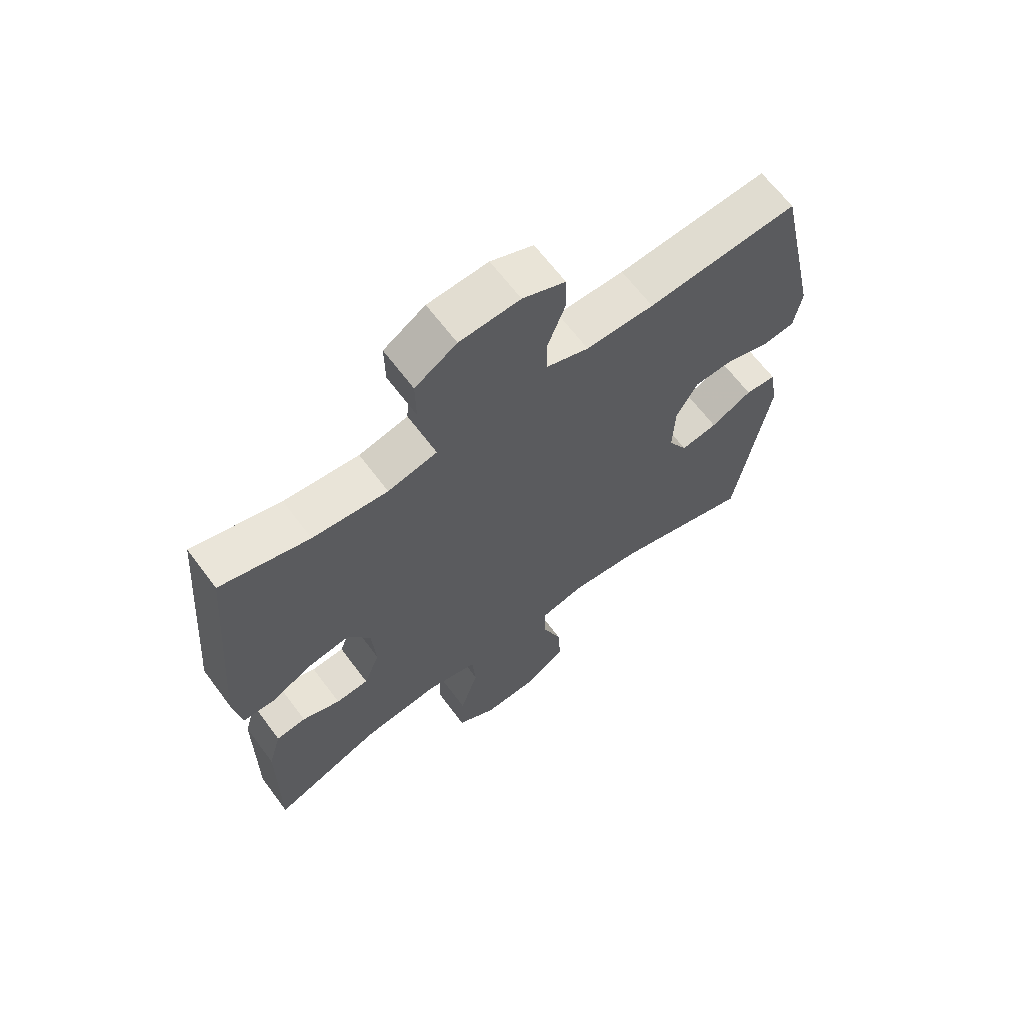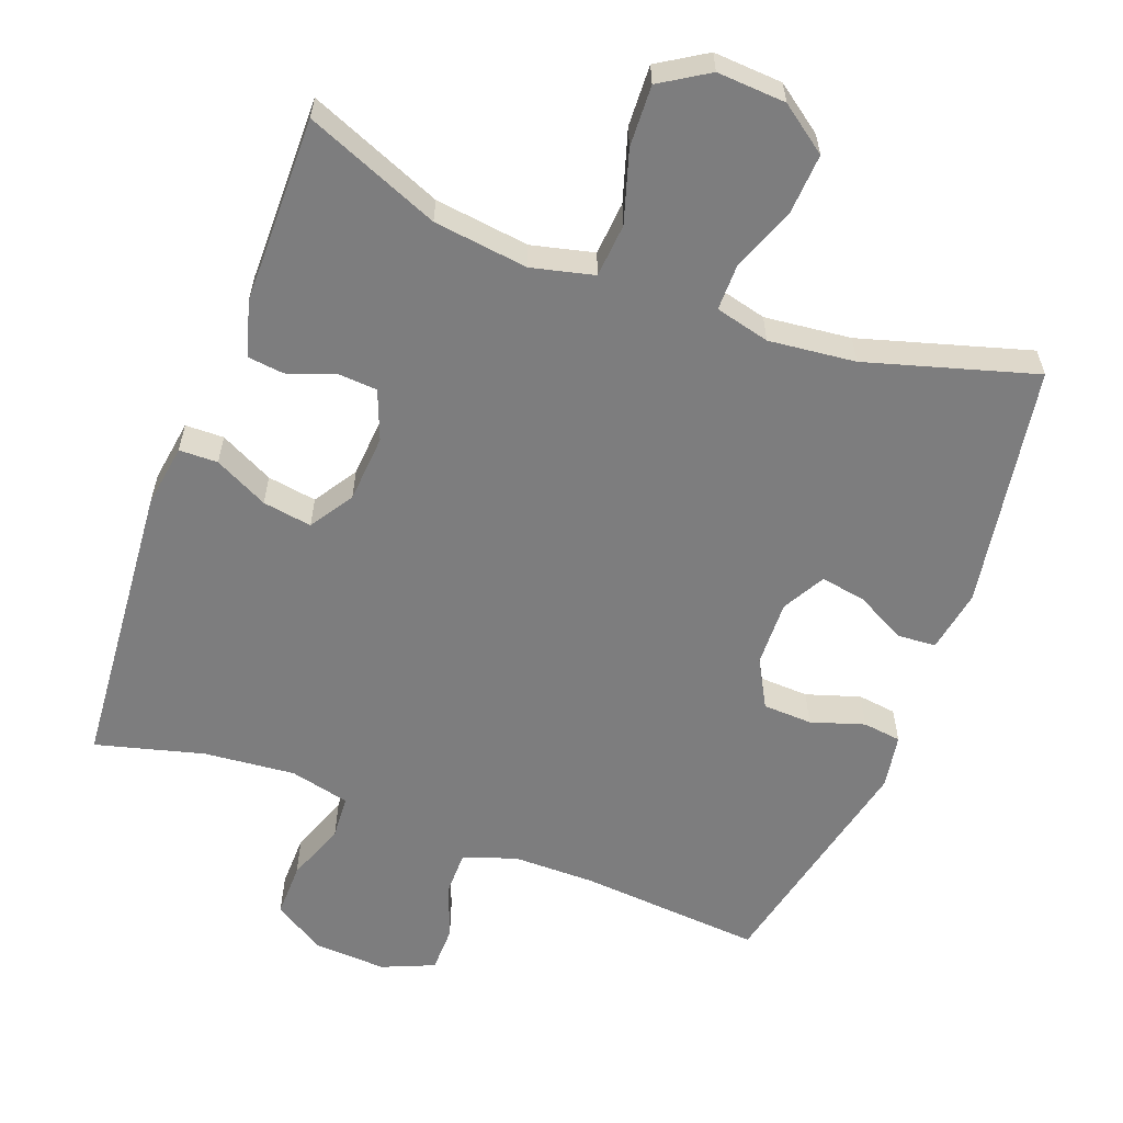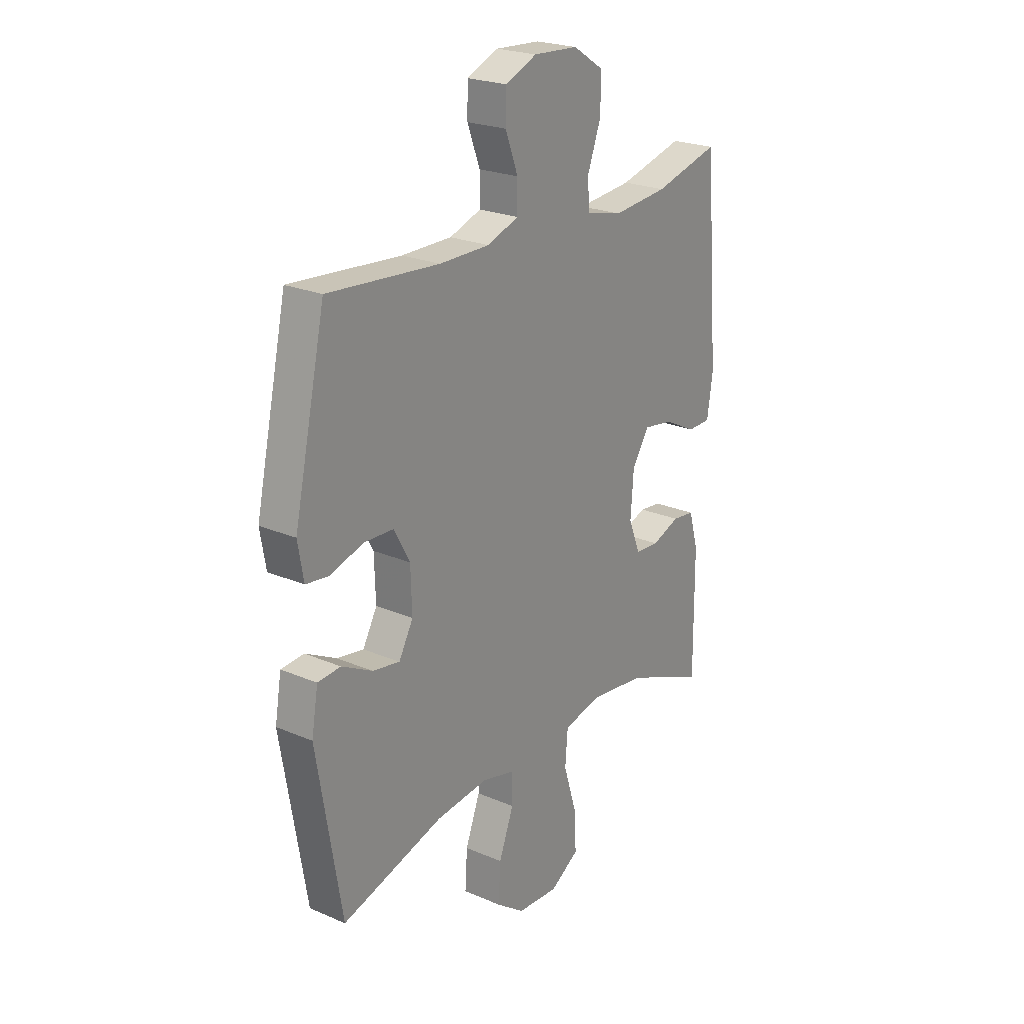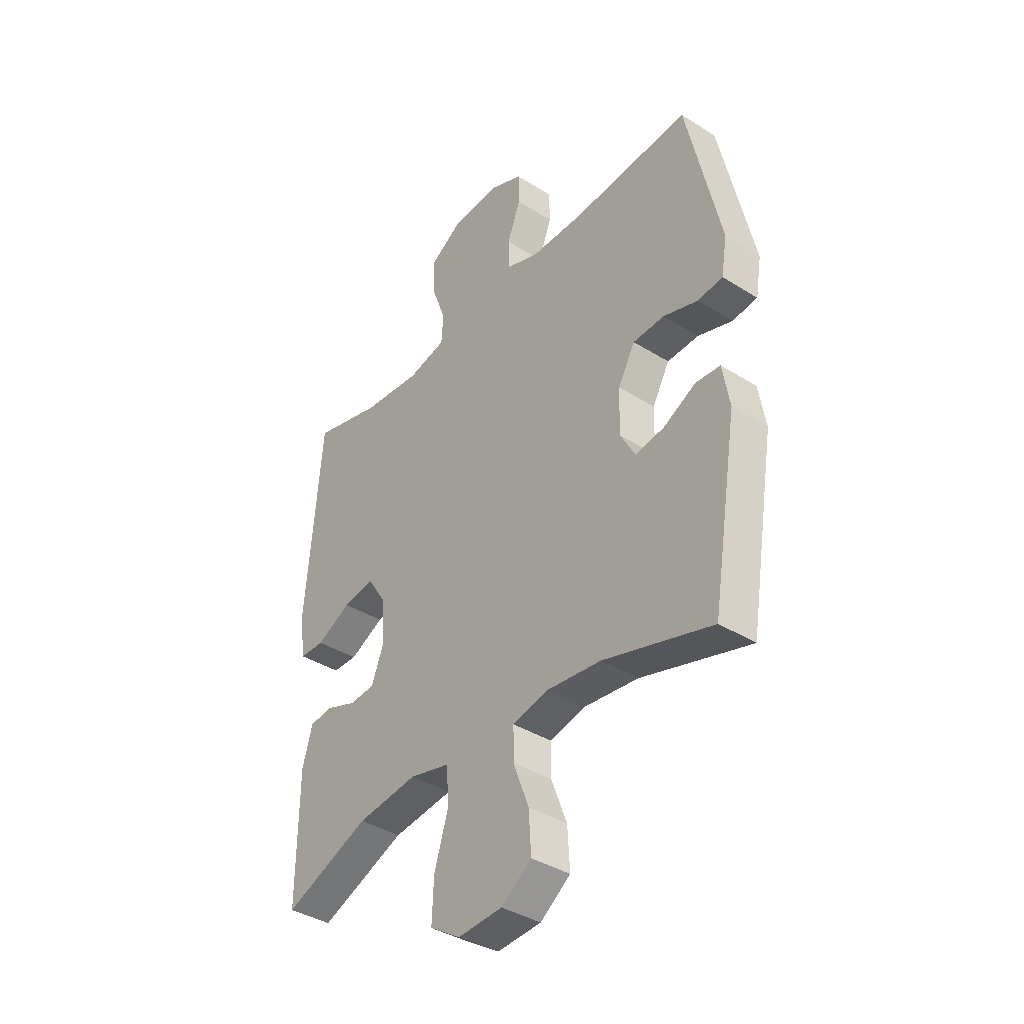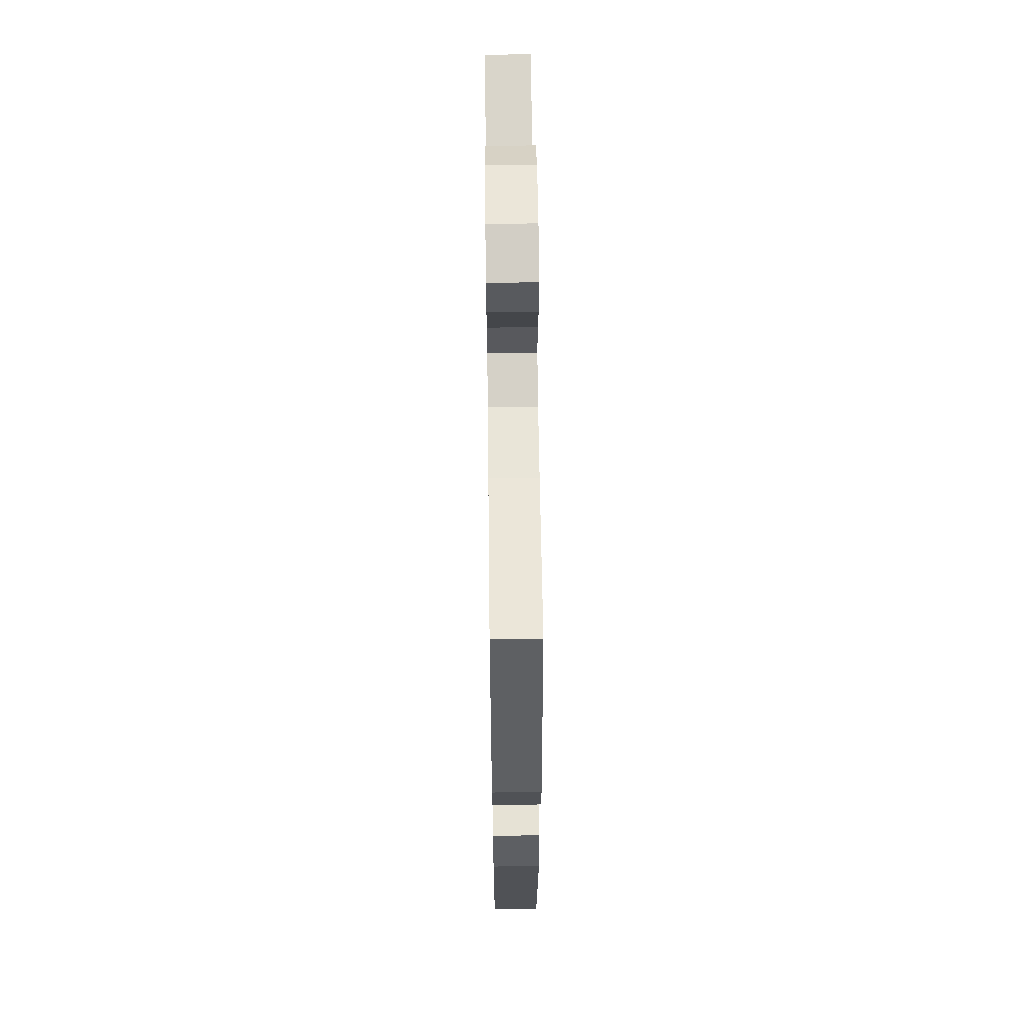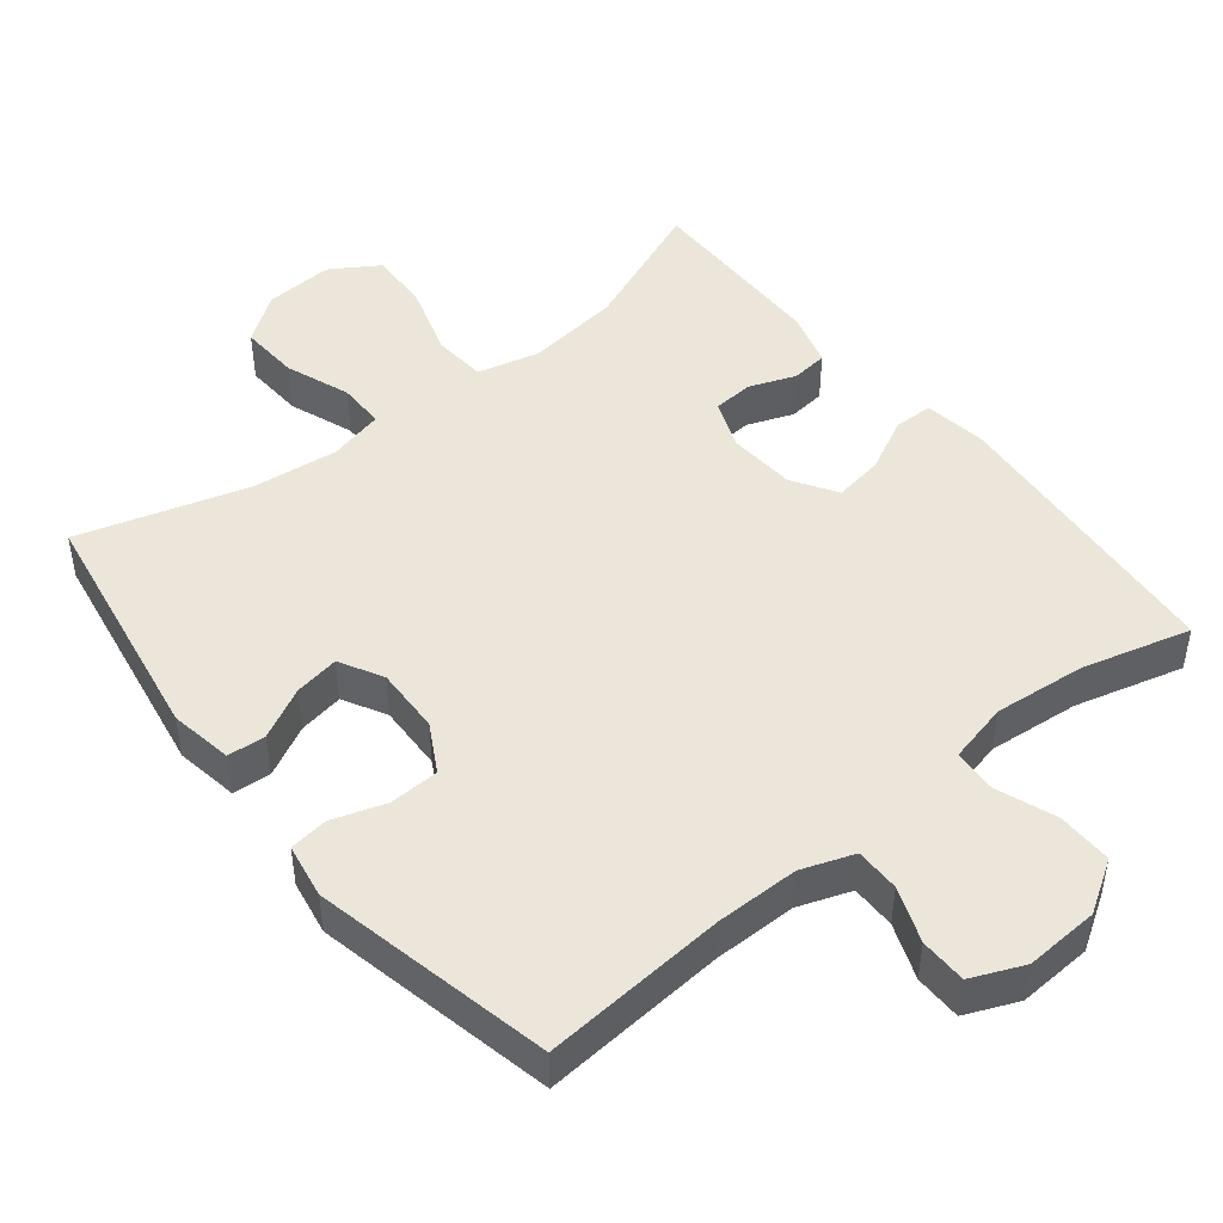
<metadata>
{"format":"obj","ext":"obj","renderer":"f3d","projection":"perspective","resolution":1024,"background":"white","views":[{"elev":65.3,"azim":143.2,"up":"+Z"},{"elev":-59.1,"azim":159.4,"up":"+Y"},{"elev":23.3,"azim":-54.0,"up":"+Z"},{"elev":-38.5,"azim":-128.5,"up":"+Z"},{"elev":59.7,"azim":-90.7,"up":"+Z"},{"elev":46.9,"azim":-38.5,"up":"+Y"}]}
</metadata>
<code>
v -0.5 0.07 -0.5
v -0.557 0.07 -0.158
v -0.542 0.07 -0.07
v -0.489 0.07 -0.066
v -0.418 0.07 -0.103
v -0.355 0.07 -0.114
v -0.322 0.07 -0.054
v -0.325 0.07 0.039
v -0.362 0.07 0.106
v -0.431 0.07 0.109
v -0.506 0.07 0.085
v -0.56 0.07 0.092
v -0.573 0.07 0.168
v -0.5 0.07 0.5
v -0.243 0.07 0.479
v -0.127 0.07 0.479
v -0.054 0.07 0.505
v -0.054 0.07 0.567
v -0.083 0.07 0.644
v -0.082 0.07 0.709
v -0.009 0.07 0.74
v 0.094 0.07 0.734
v 0.165 0.07 0.689
v 0.164 0.07 0.613
v 0.133 0.07 0.529
v 0.137 0.07 0.468
v 0.221 0.07 0.448
v 0.349 0.07 0.46
v 0.5 0.07 0.5
v 0.534 0.07 0.091
v 0.521 0.07 0.003
v 0.467 0.07 0.002
v 0.392 0.07 0.04
v 0.323 0.07 0.051
v 0.284 0.07 -0.01
v 0.277 0.07 -0.105
v 0.304 0.07 -0.174
v 0.36 0.07 -0.178
v 0.425 0.07 -0.154
v 0.476 0.07 -0.16
v 0.498 0.07 -0.237
v 0.5 0.07 -0.5
v 0.313 0.07 -0.423
v 0.181 0.07 -0.406
v 0.094 0.07 -0.427
v 0.088 0.07 -0.502
v 0.119 0.07 -0.602
v 0.123 0.07 -0.688
v 0.056 0.07 -0.73
v -0.04 0.07 -0.724
v -0.106 0.07 -0.676
v -0.101 0.07 -0.593
v -0.067 0.07 -0.503
v -0.067 0.07 -0.437
v -0.143 0.07 -0.418
v -0.264 0.07 -0.431
v -0.5 0 -0.5
v -0.557 0 -0.158
v -0.542 0 -0.07
v -0.489 0 -0.066
v -0.418 0 -0.103
v -0.355 0 -0.114
v -0.322 0 -0.054
v -0.325 0 0.039
v -0.362 0 0.106
v -0.431 0 0.109
v -0.506 0 0.085
v -0.56 0 0.092
v -0.573 0 0.168
v -0.5 0 0.5
v -0.243 0 0.479
v -0.127 0 0.479
v -0.054 0 0.505
v -0.054 0 0.567
v -0.083 0 0.644
v -0.082 0 0.709
v -0.009 0 0.74
v 0.094 0 0.734
v 0.165 0 0.689
v 0.164 0 0.613
v 0.133 0 0.529
v 0.137 0 0.468
v 0.221 0 0.448
v 0.349 0 0.46
v 0.5 0 0.5
v 0.534 0 0.091
v 0.521 0 0.003
v 0.467 0 0.002
v 0.392 0 0.04
v 0.323 0 0.051
v 0.284 0 -0.01
v 0.277 0 -0.105
v 0.304 0 -0.174
v 0.36 0 -0.178
v 0.425 0 -0.154
v 0.476 0 -0.16
v 0.498 0 -0.237
v 0.5 0 -0.5
v 0.313 0 -0.423
v 0.181 0 -0.406
v 0.094 0 -0.427
v 0.088 0 -0.502
v 0.119 0 -0.602
v 0.123 0 -0.688
v 0.056 0 -0.73
v -0.04 0 -0.724
v -0.106 0 -0.676
v -0.101 0 -0.593
v -0.067 0 -0.503
v -0.067 0 -0.437
v -0.143 0 -0.418
v -0.264 0 -0.431
f 50 51 52 53
f 50 53 54
f 49 50 54
f 46 47 48 49
f 45 46 49 54
f 44 45 54 55
f 40 41 42 43
f 38 39 40 43
f 37 38 43 44
f 36 37 44 55
f 30 31 32 33
f 28 29 30 33
f 27 28 33 34
f 26 27 34 35
f 22 23 24 25
f 22 25 26
f 21 22 26
f 18 19 20 21
f 17 18 21 26
f 16 17 26 35
f 12 13 14 15
f 10 11 12 15
f 9 10 15 16
f 8 9 16 35
f 2 3 4 5
f 56 1 2 5
f 56 5 6
f 55 56 6 7
f 35 36 55
f 7 8 35 55
f 109 108 107 106
f 110 109 106
f 110 106 105
f 105 104 103 102
f 110 105 102 101
f 111 110 101 100
f 99 98 97 96
f 99 96 95 94
f 100 99 94 93
f 111 100 93 92
f 89 88 87 86
f 89 86 85 84
f 90 89 84 83
f 91 90 83 82
f 81 80 79 78
f 82 81 78
f 82 78 77
f 77 76 75 74
f 82 77 74 73
f 91 82 73 72
f 71 70 69 68
f 71 68 67 66
f 72 71 66 65
f 91 72 65 64
f 61 60 59 58
f 61 58 57 112
f 62 61 112
f 63 62 112 111
f 111 92 91
f 111 91 64 63
f 1 57 58 2
f 2 58 59 3
f 3 59 60 4
f 4 60 61 5
f 5 61 62 6
f 6 62 63 7
f 7 63 64 8
f 8 64 65 9
f 9 65 66 10
f 10 66 67 11
f 11 67 68 12
f 12 68 69 13
f 13 69 70 14
f 14 70 71 15
f 15 71 72 16
f 16 72 73 17
f 17 73 74 18
f 18 74 75 19
f 19 75 76 20
f 20 76 77 21
f 21 77 78 22
f 22 78 79 23
f 23 79 80 24
f 24 80 81 25
f 25 81 82 26
f 26 82 83 27
f 27 83 84 28
f 28 84 85 29
f 29 85 86 30
f 30 86 87 31
f 31 87 88 32
f 32 88 89 33
f 33 89 90 34
f 34 90 91 35
f 35 91 92 36
f 36 92 93 37
f 37 93 94 38
f 38 94 95 39
f 39 95 96 40
f 40 96 97 41
f 41 97 98 42
f 42 98 99 43
f 43 99 100 44
f 44 100 101 45
f 45 101 102 46
f 46 102 103 47
f 47 103 104 48
f 48 104 105 49
f 49 105 106 50
f 50 106 107 51
f 51 107 108 52
f 52 108 109 53
f 53 109 110 54
f 54 110 111 55
f 55 111 112 56
f 56 112 57 1

</code>
